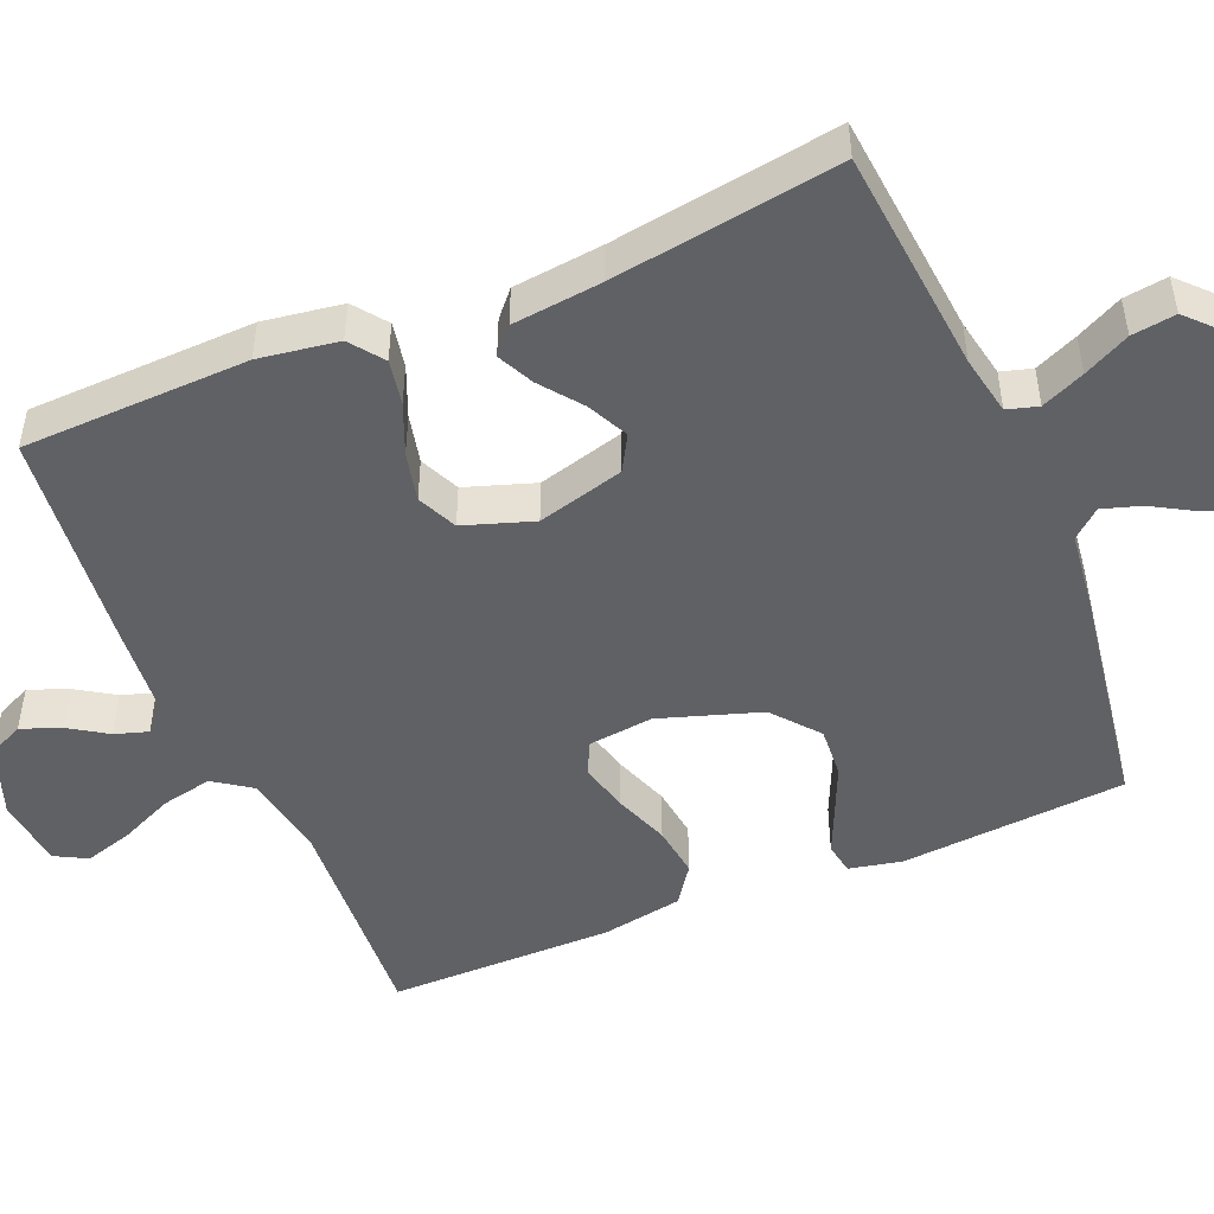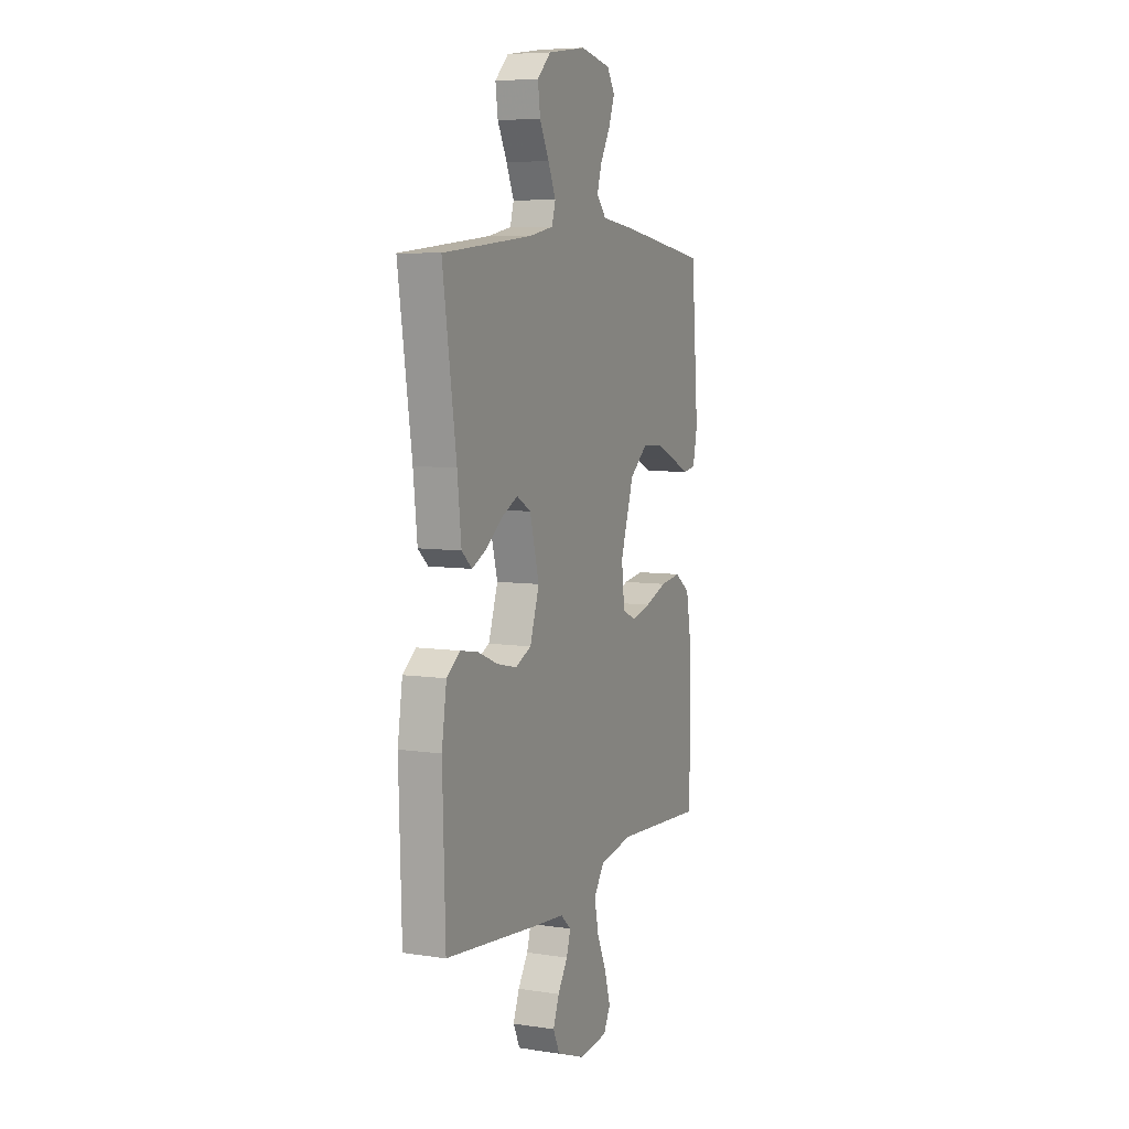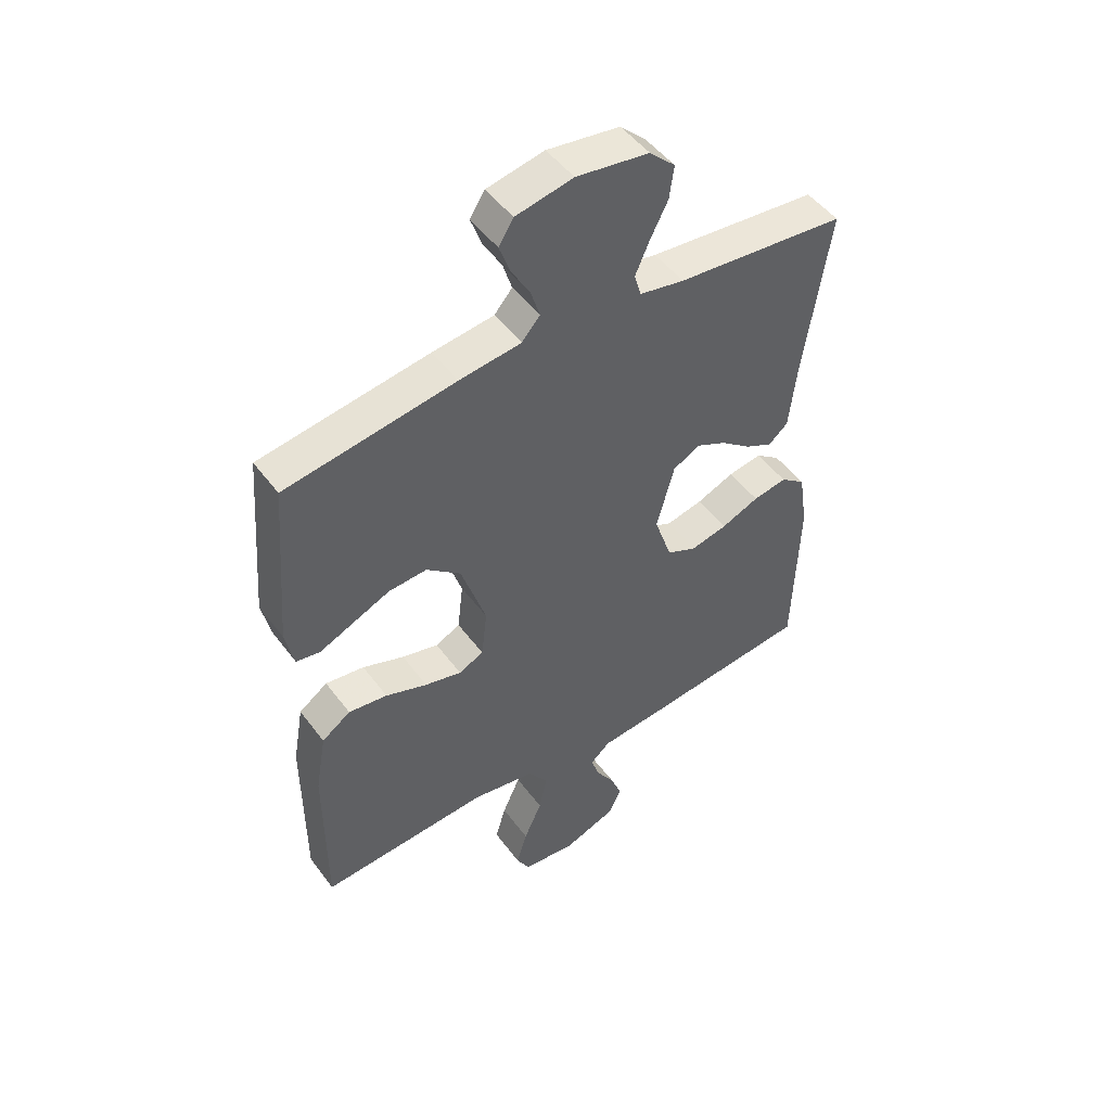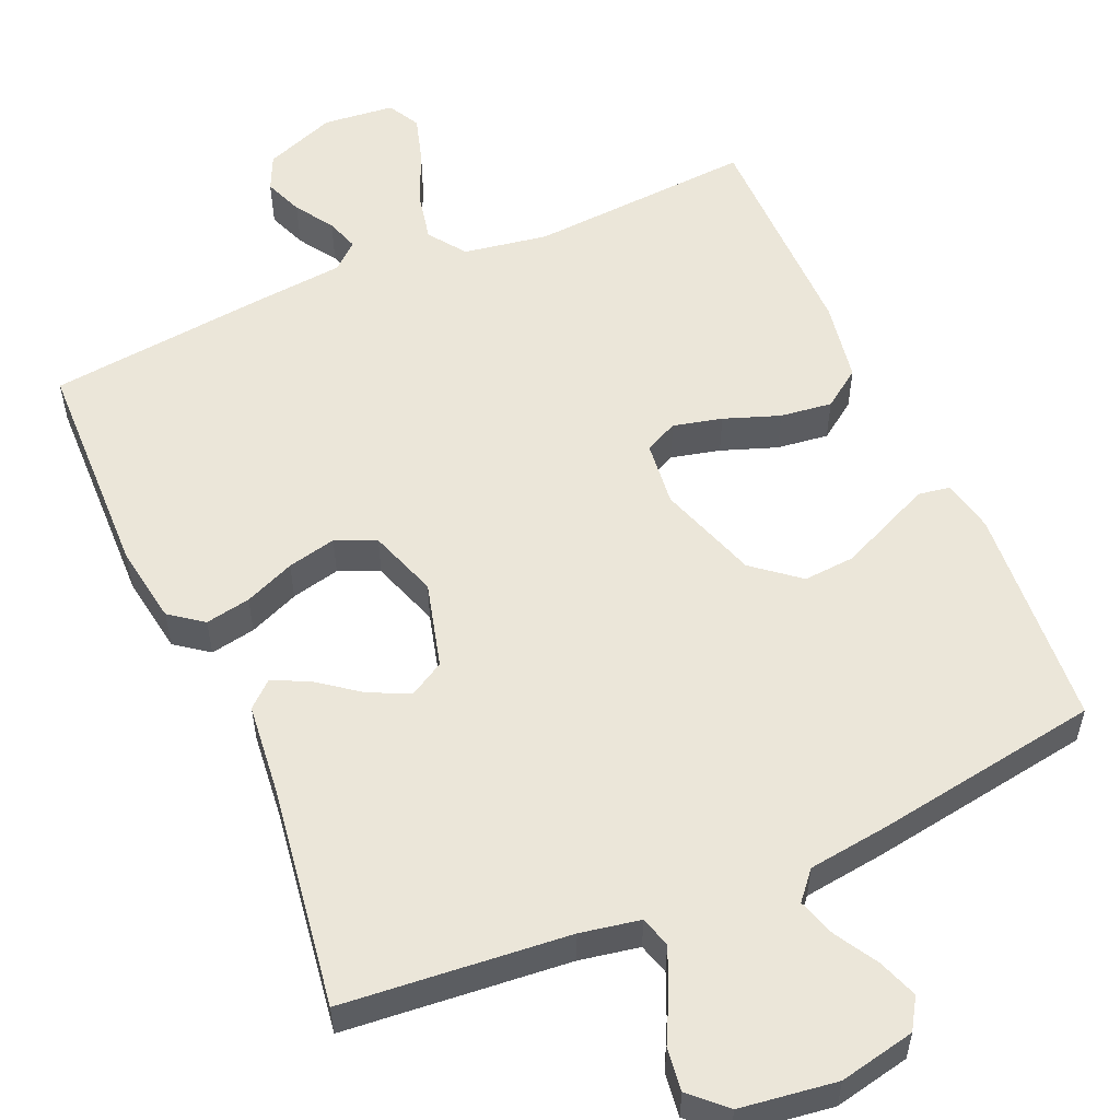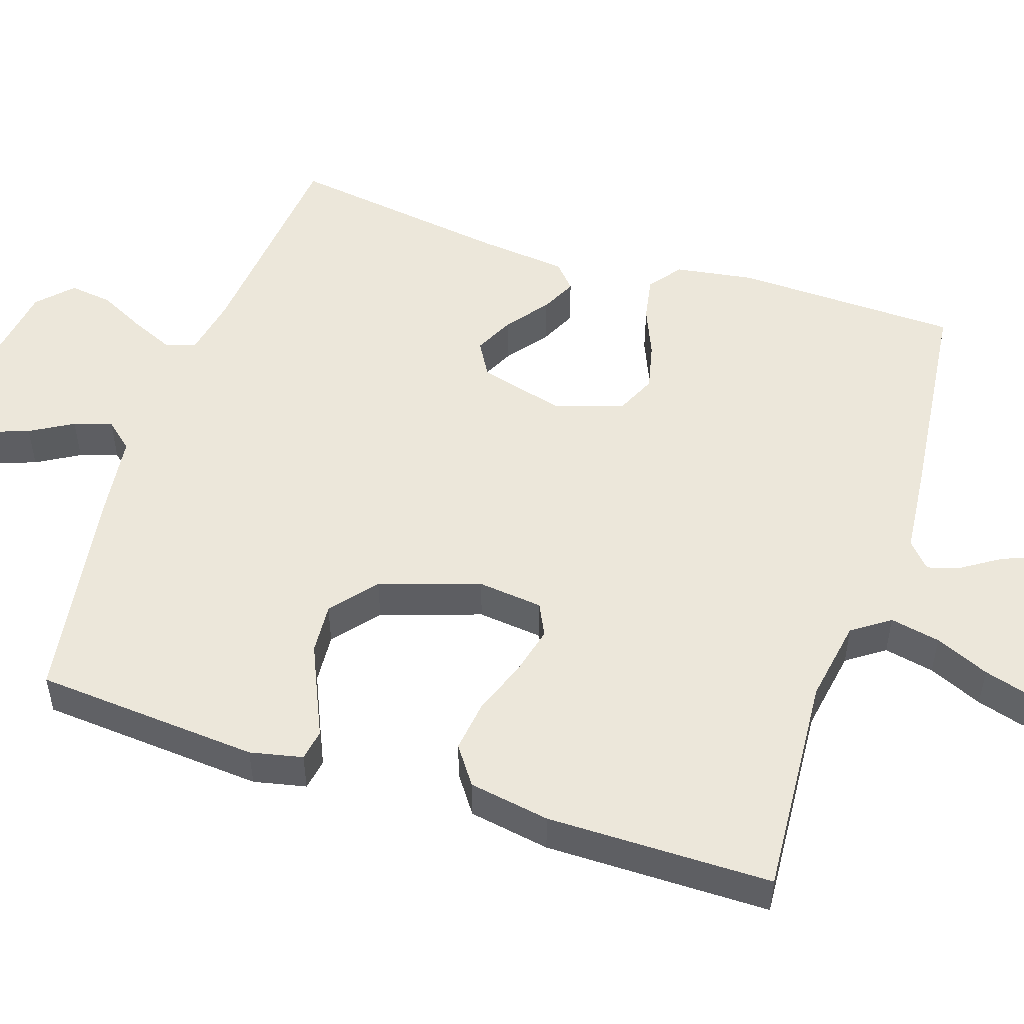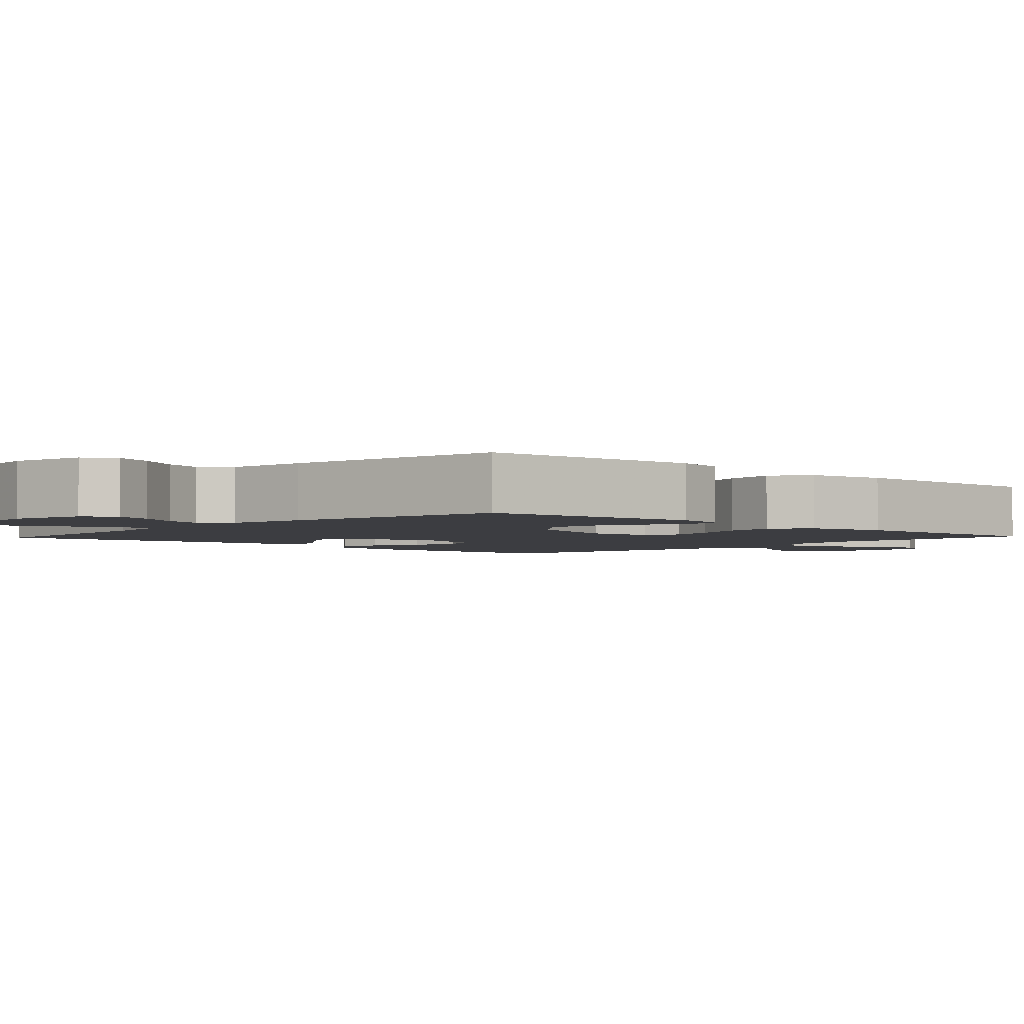
<metadata>
{"format":"obj","ext":"obj","renderer":"f3d","projection":"perspective","resolution":1024,"background":"white","views":[{"elev":-48.5,"azim":-67.2,"up":"+Y"},{"elev":7.1,"azim":-66.6,"up":"+Z"},{"elev":49.1,"azim":144.9,"up":"+Z"},{"elev":55.1,"azim":-23.8,"up":"+Y"},{"elev":51.1,"azim":108.1,"up":"+Y"},{"elev":-2.8,"azim":46.9,"up":"+Y"}]}
</metadata>
<code>
v -0.5 0.07 -0.5
v -0.509 0.07 -0.2
v -0.493 0.07 -0.095
v -0.449 0.07 -0.062
v -0.389 0.07 -0.073
v -0.322 0.07 -0.101
v -0.257 0.07 -0.116
v -0.204 0.07 -0.092
v -0.173 0.07 0
v -0.204 0.07 0.115
v -0.251 0.07 0.142
v -0.305 0.07 0.116
v -0.36 0.07 0.074
v -0.408 0.07 0.051
v -0.442 0.07 0.081
v -0.455 0.07 0.2
v -0.5 0.07 0.5
v -0.2 0.07 0.528
v -0.121 0.07 0.543
v -0.109 0.07 0.584
v -0.134 0.07 0.641
v -0.165 0.07 0.702
v -0.173 0.07 0.76
v -0.128 0.07 0.803
v 0 0.07 0.821
v 0.101 0.07 0.8
v 0.127 0.07 0.759
v 0.108 0.07 0.706
v 0.075 0.07 0.649
v 0.059 0.07 0.598
v 0.091 0.07 0.561
v 0.2 0.07 0.547
v 0.5 0.07 0.5
v 0.524 0.07 0.2
v 0.509 0.07 0.13
v 0.467 0.07 0.123
v 0.409 0.07 0.149
v 0.341 0.07 0.179
v 0.273 0.07 0.184
v 0.212 0.07 0.134
v 0.168 0.07 0
v 0.178 0.07 -0.087
v 0.222 0.07 -0.108
v 0.287 0.07 -0.092
v 0.361 0.07 -0.065
v 0.43 0.07 -0.056
v 0.481 0.07 -0.092
v 0.5 0.07 -0.2
v 0.5 0.07 -0.5
v 0.2 0.07 -0.48
v 0.088 0.07 -0.499
v 0.053 0.07 -0.549
v 0.067 0.07 -0.616
v 0.099 0.07 -0.688
v 0.118 0.07 -0.752
v 0.095 0.07 -0.795
v 0 0.07 -0.805
v -0.095 0.07 -0.769
v -0.117 0.07 -0.722
v -0.097 0.07 -0.67
v -0.064 0.07 -0.619
v -0.05 0.07 -0.575
v -0.085 0.07 -0.544
v -0.2 0.07 -0.533
v -0.5 0 -0.5
v -0.509 0 -0.2
v -0.493 0 -0.095
v -0.449 0 -0.062
v -0.389 0 -0.073
v -0.322 0 -0.101
v -0.257 0 -0.116
v -0.204 0 -0.092
v -0.173 0 0
v -0.204 0 0.115
v -0.251 0 0.142
v -0.305 0 0.116
v -0.36 0 0.074
v -0.408 0 0.051
v -0.442 0 0.081
v -0.455 0 0.2
v -0.5 0 0.5
v -0.2 0 0.528
v -0.121 0 0.543
v -0.109 0 0.584
v -0.134 0 0.641
v -0.165 0 0.702
v -0.173 0 0.76
v -0.128 0 0.803
v 0 0 0.821
v 0.101 0 0.8
v 0.127 0 0.759
v 0.108 0 0.706
v 0.075 0 0.649
v 0.059 0 0.598
v 0.091 0 0.561
v 0.2 0 0.547
v 0.5 0 0.5
v 0.524 0 0.2
v 0.509 0 0.13
v 0.467 0 0.123
v 0.409 0 0.149
v 0.341 0 0.179
v 0.273 0 0.184
v 0.212 0 0.134
v 0.168 0 0
v 0.178 0 -0.087
v 0.222 0 -0.108
v 0.287 0 -0.092
v 0.361 0 -0.065
v 0.43 0 -0.056
v 0.481 0 -0.092
v 0.5 0 -0.2
v 0.5 0 -0.5
v 0.2 0 -0.48
v 0.088 0 -0.499
v 0.053 0 -0.549
v 0.067 0 -0.616
v 0.099 0 -0.688
v 0.118 0 -0.752
v 0.095 0 -0.795
v 0 0 -0.805
v -0.095 0 -0.769
v -0.117 0 -0.722
v -0.097 0 -0.67
v -0.064 0 -0.619
v -0.05 0 -0.575
v -0.085 0 -0.544
v -0.2 0 -0.533
f 4 5 6
f 3 4 6
f 2 3 6
f 1 2 6
f 64 1 6
f 63 64 6
f 62 63 6 7
f 59 60 61
f 58 59 61
f 57 58 61
f 56 57 61
f 55 56 61
f 54 55 61
f 53 54 61
f 52 53 61 62
f 62 7 8
f 52 62 8
f 51 52 8
f 48 49 50
f 47 48 50
f 46 47 50
f 45 46 50
f 44 45 50
f 43 44 50 51
f 51 8 9
f 43 51 9
f 42 43 9
f 35 36 37
f 34 35 37
f 33 34 37
f 32 33 37
f 31 32 37
f 30 31 37 38
f 27 28 29
f 26 27 29
f 25 26 29
f 24 25 29
f 23 24 29
f 22 23 29
f 21 22 29
f 20 21 29 30
f 30 38 39
f 20 30 39
f 19 20 39
f 16 17 18
f 16 18 19
f 15 16 19
f 14 15 19
f 13 14 19
f 12 13 19
f 41 42 9 10
f 40 41 10 11
f 39 40 11
f 19 39 11
f 11 12 19
f 70 69 68
f 70 68 67
f 70 67 66
f 70 66 65
f 70 65 128
f 70 128 127
f 71 70 127 126
f 125 124 123
f 125 123 122
f 125 122 121
f 125 121 120
f 125 120 119
f 125 119 118
f 125 118 117
f 126 125 117 116
f 72 71 126
f 72 126 116
f 72 116 115
f 114 113 112
f 114 112 111
f 114 111 110
f 114 110 109
f 114 109 108
f 115 114 108 107
f 73 72 115
f 73 115 107
f 73 107 106
f 101 100 99
f 101 99 98
f 101 98 97
f 101 97 96
f 101 96 95
f 102 101 95 94
f 93 92 91
f 93 91 90
f 93 90 89
f 93 89 88
f 93 88 87
f 93 87 86
f 93 86 85
f 94 93 85 84
f 103 102 94
f 103 94 84
f 103 84 83
f 82 81 80
f 83 82 80
f 83 80 79
f 83 79 78
f 83 78 77
f 83 77 76
f 74 73 106 105
f 75 74 105 104
f 75 104 103
f 75 103 83
f 83 76 75
f 1 65 66 2
f 2 66 67 3
f 3 67 68 4
f 4 68 69 5
f 5 69 70 6
f 6 70 71 7
f 7 71 72 8
f 8 72 73 9
f 9 73 74 10
f 10 74 75 11
f 11 75 76 12
f 12 76 77 13
f 13 77 78 14
f 14 78 79 15
f 15 79 80 16
f 16 80 81 17
f 17 81 82 18
f 18 82 83 19
f 19 83 84 20
f 20 84 85 21
f 21 85 86 22
f 22 86 87 23
f 23 87 88 24
f 24 88 89 25
f 25 89 90 26
f 26 90 91 27
f 27 91 92 28
f 28 92 93 29
f 29 93 94 30
f 30 94 95 31
f 31 95 96 32
f 32 96 97 33
f 33 97 98 34
f 34 98 99 35
f 35 99 100 36
f 36 100 101 37
f 37 101 102 38
f 38 102 103 39
f 39 103 104 40
f 40 104 105 41
f 41 105 106 42
f 42 106 107 43
f 43 107 108 44
f 44 108 109 45
f 45 109 110 46
f 46 110 111 47
f 47 111 112 48
f 48 112 113 49
f 49 113 114 50
f 50 114 115 51
f 51 115 116 52
f 52 116 117 53
f 53 117 118 54
f 54 118 119 55
f 55 119 120 56
f 56 120 121 57
f 57 121 122 58
f 58 122 123 59
f 59 123 124 60
f 60 124 125 61
f 61 125 126 62
f 62 126 127 63
f 63 127 128 64
f 64 128 65 1

</code>
